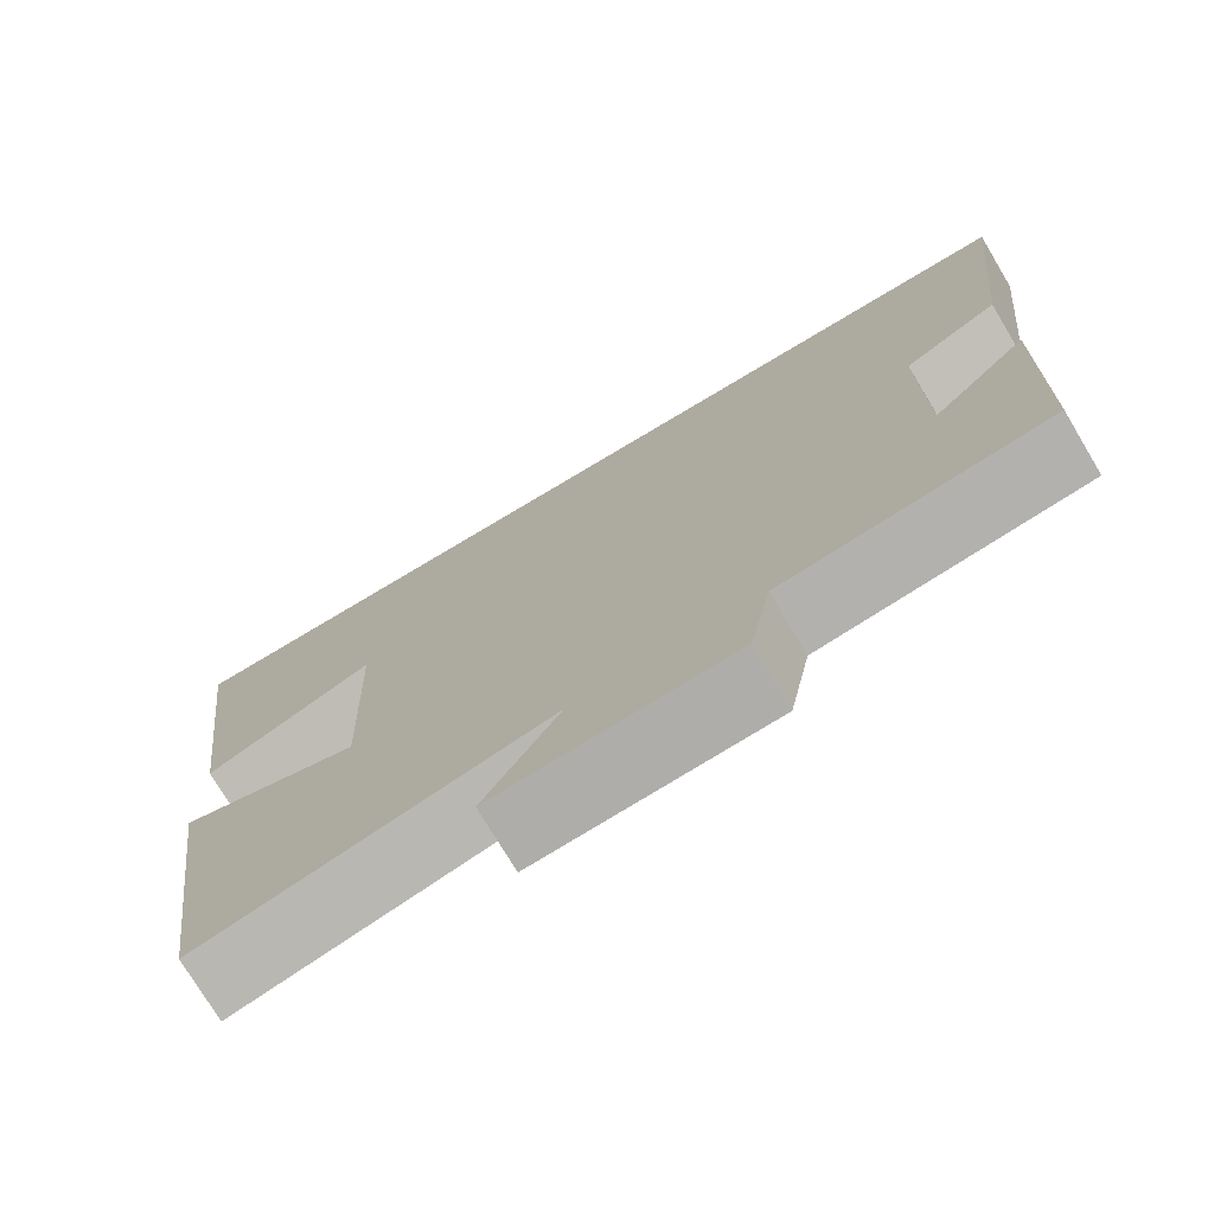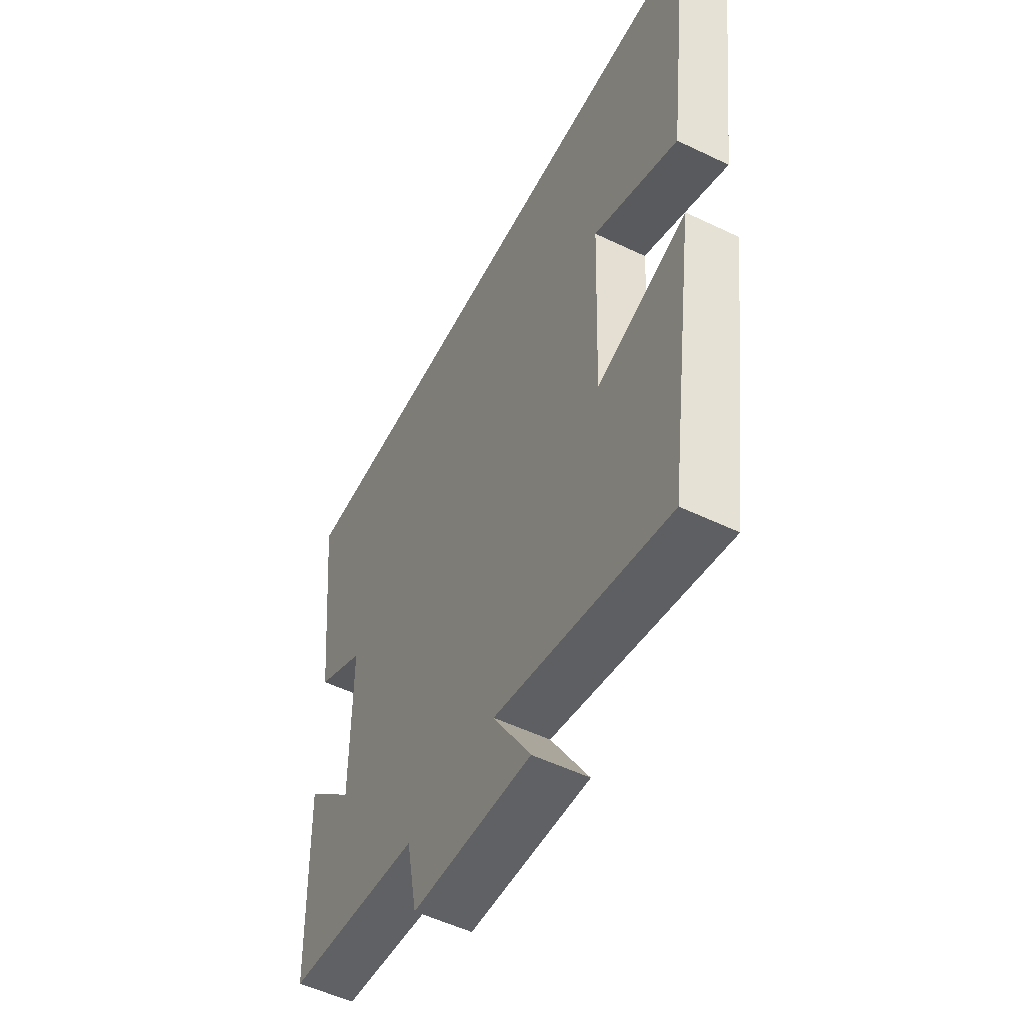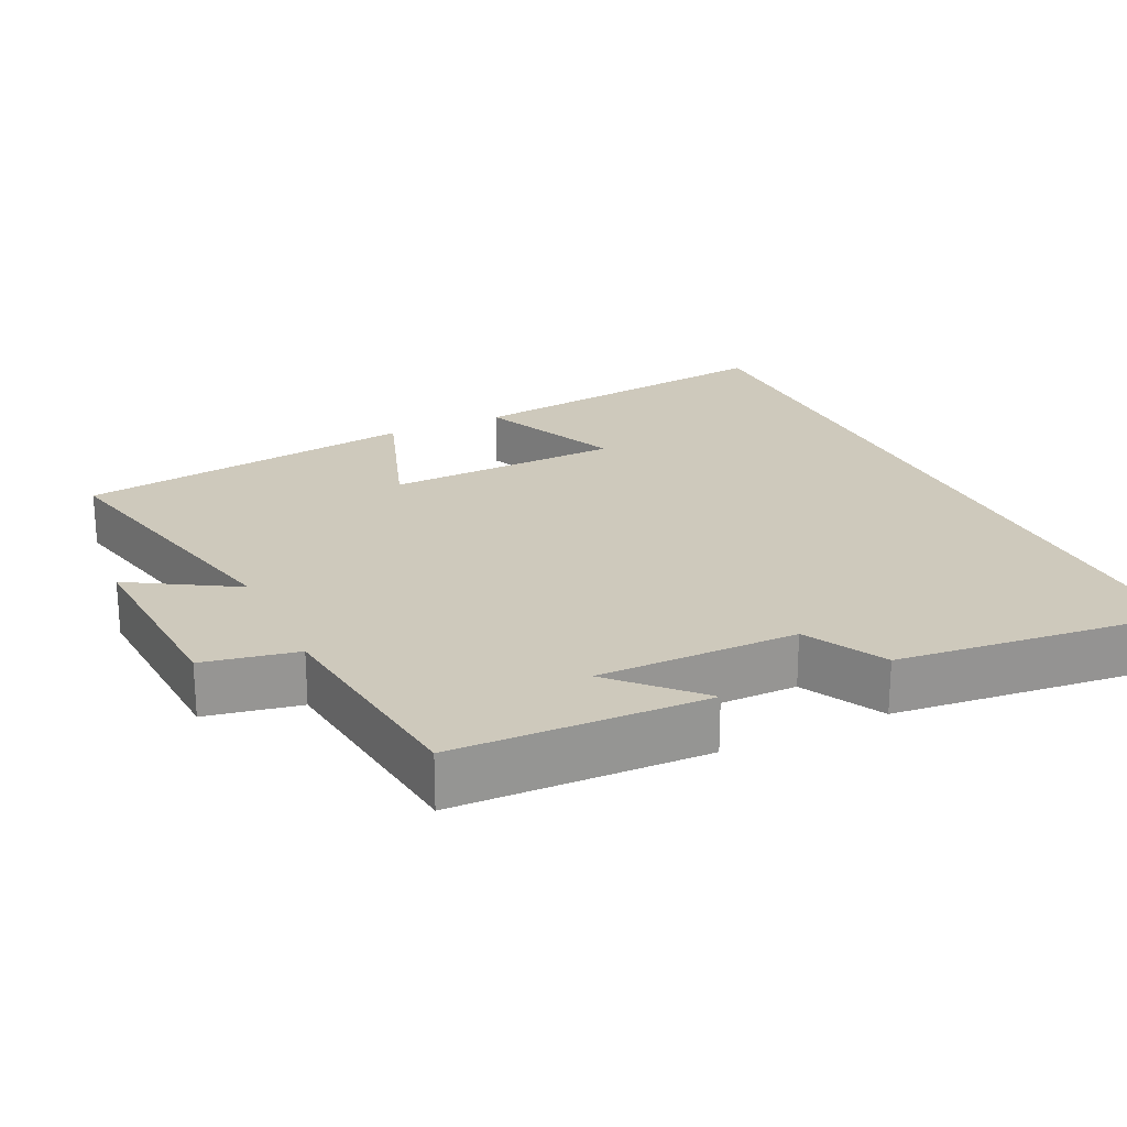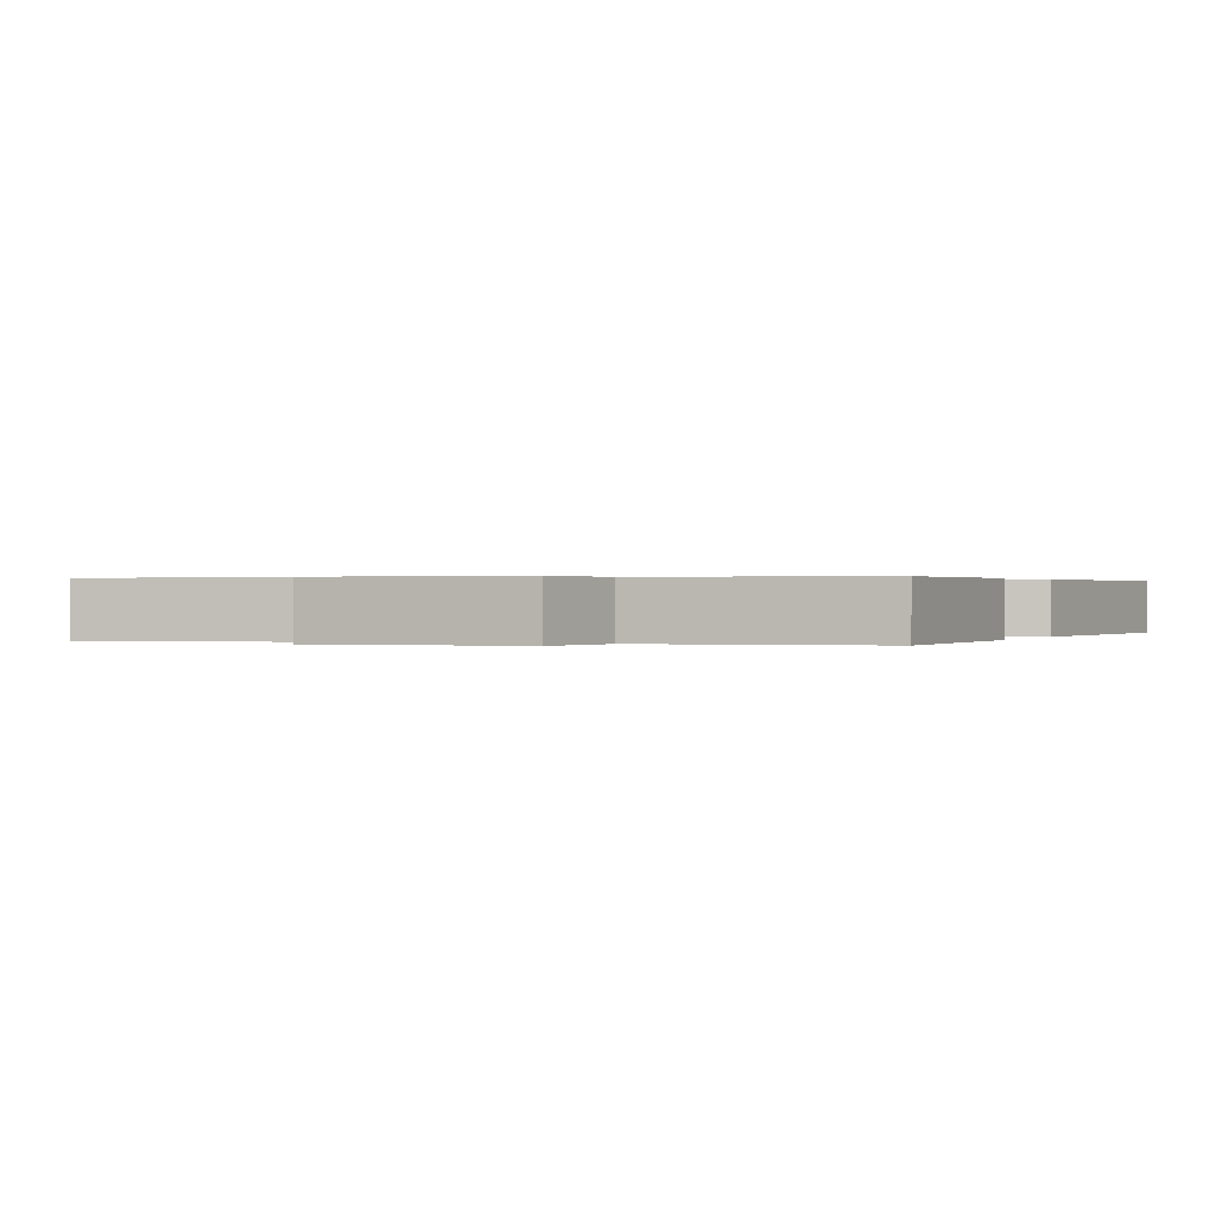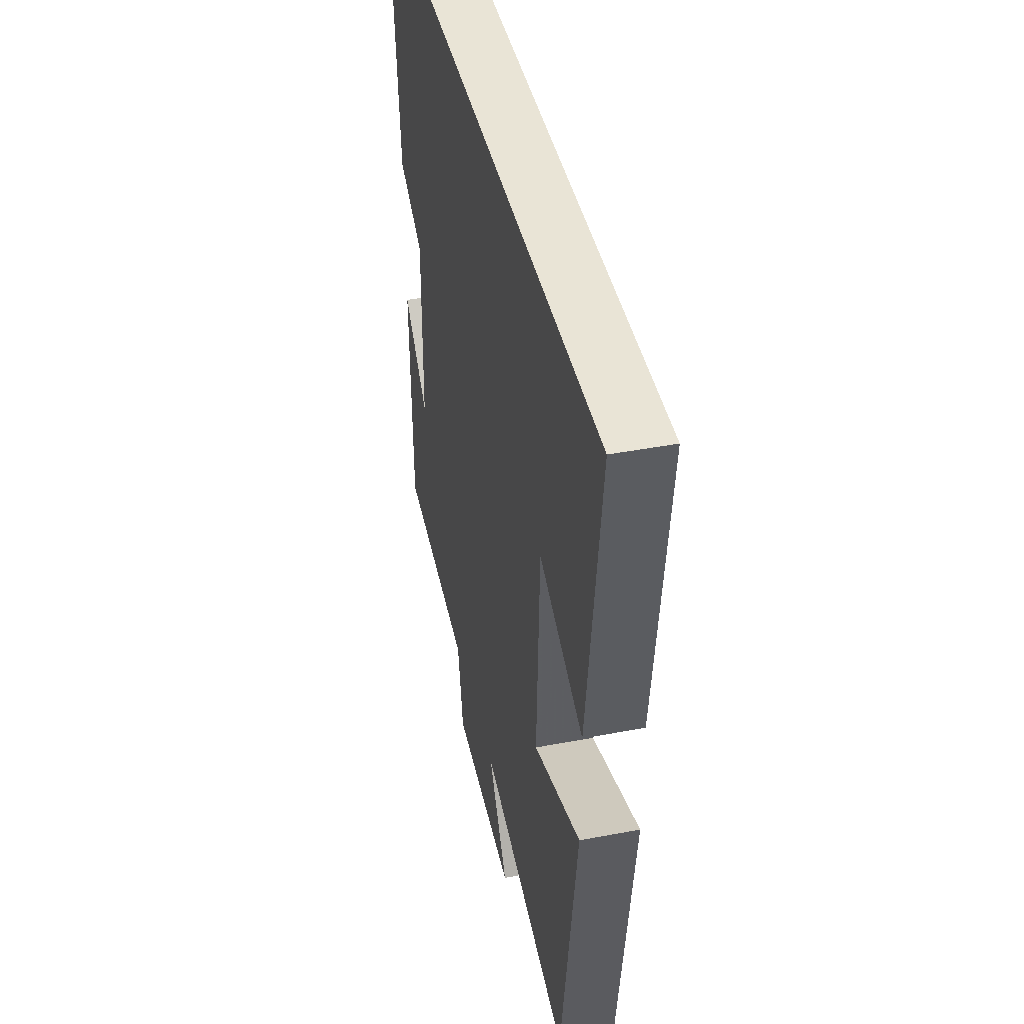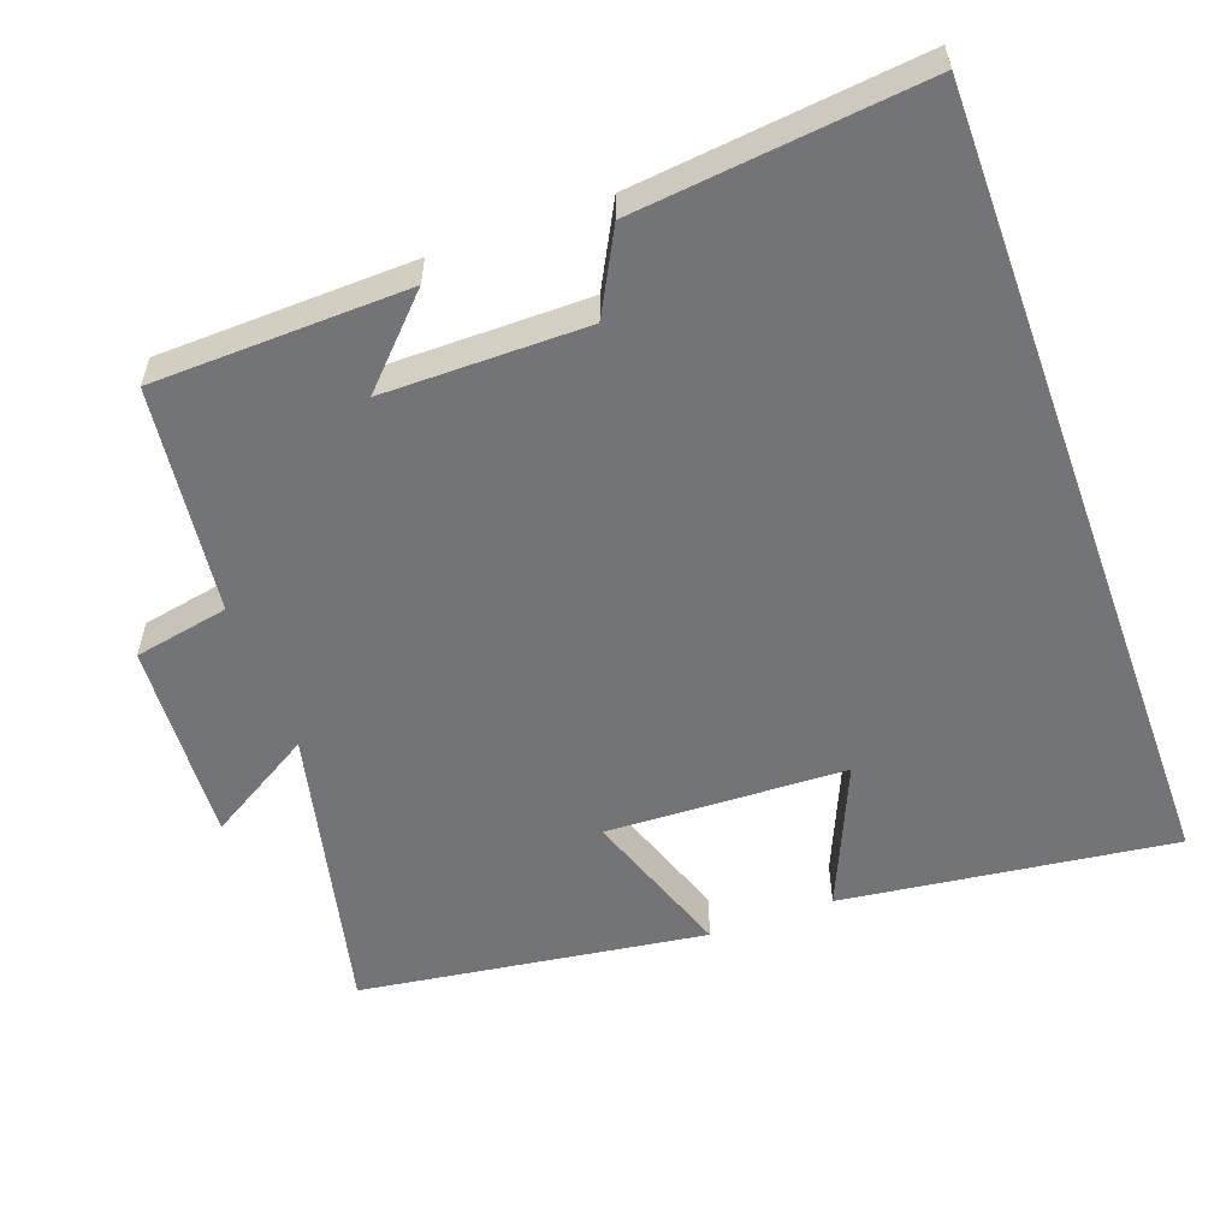
<metadata>
{"format":"obj","ext":"obj","renderer":"f3d","projection":"perspective","resolution":1024,"background":"white","views":[{"elev":-75.2,"azim":-149.1,"up":"+Z"},{"elev":-53.3,"azim":62.8,"up":"+Z"},{"elev":22.5,"azim":-115.4,"up":"+Y"},{"elev":0.3,"azim":-157.0,"up":"+Y"},{"elev":42.6,"azim":77.2,"up":"+Z"},{"elev":-56.1,"azim":-70.1,"up":"+Y"}]}
</metadata>
<code>
v -0.49 0.07 -0.463
v -0.5 0.07 -0.117
v -0.389 0.07 -0.224
v -0.389 0.07 0.052
v -0.5 0.07 0.111
v -0.542 0.07 0.5
v 0.558 0.07 0.5
v 0.5 0.07 0.048
v 0.303 0.07 0.133
v 0.291 0.07 -0.193
v 0.5 0.07 -0.12
v 0.433 0.07 -0.592
v 0.032 0.07 -0.5
v 0.119 0.07 -0.645
v -0.157 0.07 -0.629
v -0.182 0.07 -0.5
v -0.49 0 -0.463
v -0.5 0 -0.117
v -0.389 0 -0.224
v -0.389 0 0.052
v -0.5 0 0.111
v -0.542 0 0.5
v 0.558 0 0.5
v 0.5 0 0.048
v 0.303 0 0.133
v 0.291 0 -0.193
v 0.5 0 -0.12
v 0.433 0 -0.592
v 0.032 0 -0.5
v 0.119 0 -0.645
v -0.157 0 -0.629
v -0.182 0 -0.5
f 13 14 15 16
f 13 16 1
f 10 11 12 13
f 9 10 13 1
f 6 7 8 9
f 4 5 6 9
f 3 4 9
f 3 9 1
f 1 2 3
f 32 31 30 29
f 17 32 29
f 29 28 27 26
f 17 29 26 25
f 25 24 23 22
f 25 22 21 20
f 25 20 19
f 17 25 19
f 19 18 17
f 1 17 18 2
f 2 18 19 3
f 3 19 20 4
f 4 20 21 5
f 5 21 22 6
f 6 22 23 7
f 7 23 24 8
f 8 24 25 9
f 9 25 26 10
f 10 26 27 11
f 11 27 28 12
f 12 28 29 13
f 13 29 30 14
f 14 30 31 15
f 15 31 32 16
f 16 32 17 1

</code>
